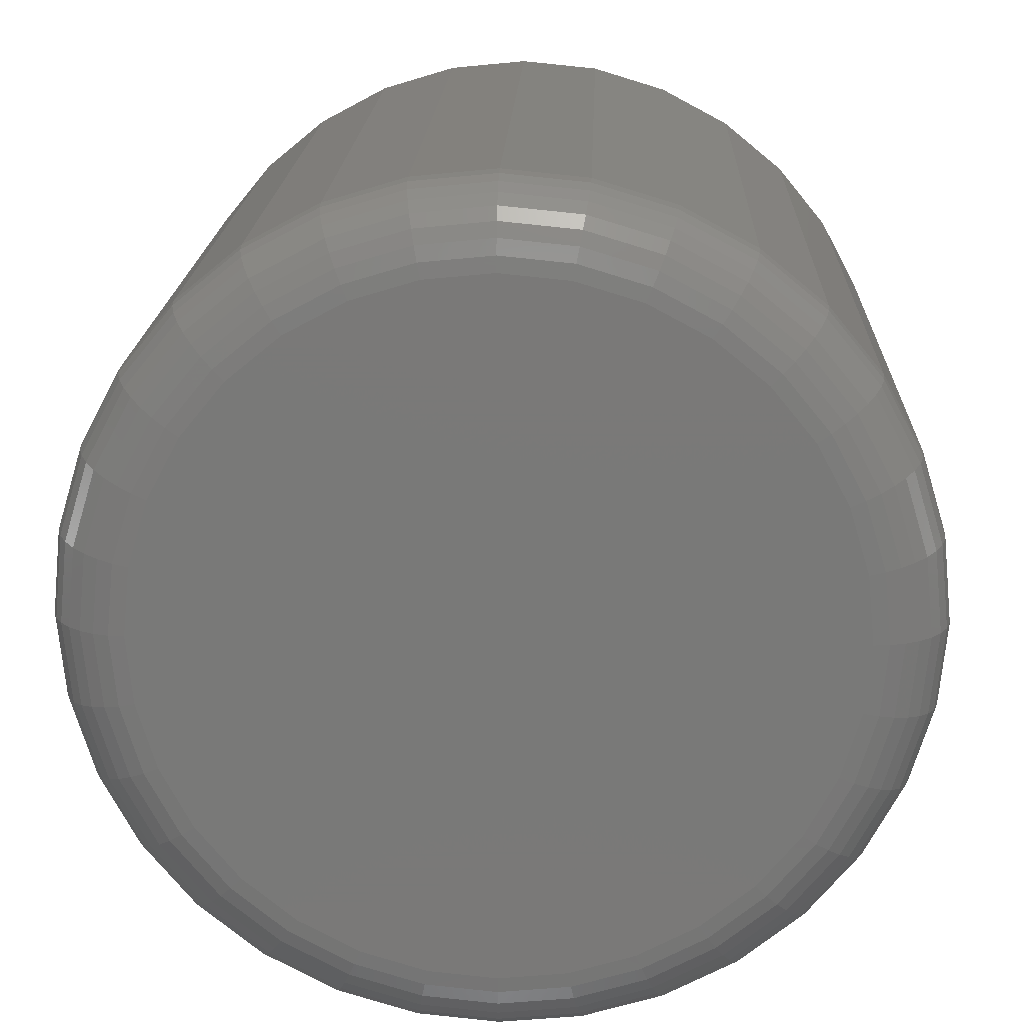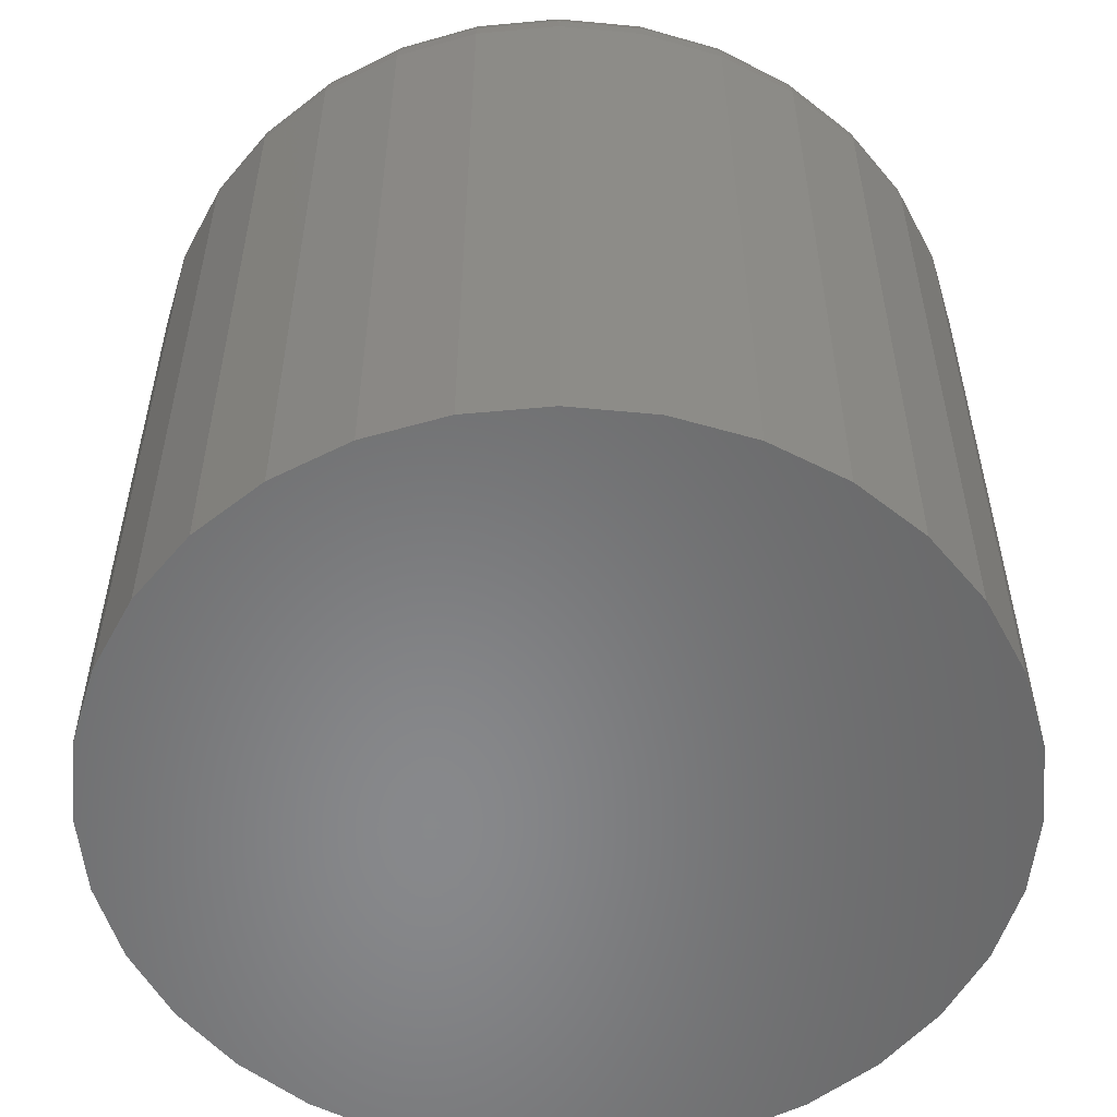
<metadata>
{"format":"stl","ext":"stl","renderer":"f3d","projection":"perspective","resolution":1024,"background":"white","views":[{"elev":17.5,"azim":-178.0,"up":"+Z"},{"elev":-54.9,"azim":134.9,"up":"+Y"}]}
</metadata>
<code>
# stl→obj: 320 verts, 636 faces
v 0.3414 1.992e-16 0.03852
v 0.3478 2.001e-16 0.04046
v 0.3544 2.009e-16 0.04112
v 0.3611 2.016e-16 0.04046
v 0.3675 2.021e-16 0.03852
v 0.3355 1.982e-16 0.03537
v 0.3734 2.024e-16 0.03537
v 0.3303 1.971e-16 0.03112
v 0.3786 2.025e-16 0.03112
v 0.3261 1.961e-16 0.02595
v 0.3828 2.024e-16 0.02595
v 0.3229 1.951e-16 0.02005
v 0.386 2.021e-16 0.02005
v 0.321 1.941e-16 0.01365
v 0.3879 2.016e-16 0.01365
v 0.386 1.992e-16 -0.00607
v 0.3229 1.922e-16 -0.00607
v 0.3879 2.001e-16 0.000332
v 0.3261 1.919e-16 -0.01197
v 0.3828 1.982e-16 -0.01197
v 0.3303 1.918e-16 -0.01714
v 0.3786 1.971e-16 -0.01714
v 0.3355 1.919e-16 -0.02139
v 0.3734 1.961e-16 -0.02139
v 0.3414 1.922e-16 -0.02454
v 0.3675 1.951e-16 -0.02454
v 0.3478 1.927e-16 -0.02648
v 0.3544 1.933e-16 -0.02714
v 0.3611 1.941e-16 -0.02648
v 0.321 1.927e-16 0.000332
v 0.3203 1.933e-16 0.00699
v 0.3886 2.009e-16 0.00699
v 0.3964 -0.007812 0.00699
v 0.3964 -0.07812 0.00699
v 0.3956 -0.007812 -0.001192
v 0.3956 -0.07812 -0.001192
v 0.3932 -0.007812 -0.00906
v 0.3932 -0.07812 -0.00906
v 0.3893 -0.007812 -0.01631
v 0.3893 -0.07812 -0.01631
v 0.3841 -0.007812 -0.02267
v 0.3841 -0.07812 -0.02267
v 0.3777 -0.007812 -0.02788
v 0.3777 -0.07812 -0.02788
v 0.3705 -0.007812 -0.03176
v 0.3705 -0.07812 -0.03176
v 0.3626 -0.007812 -0.03414
v 0.3626 -0.07812 -0.03414
v 0.3544 -0.007812 -0.03495
v 0.3544 -0.07812 -0.03495
v 0.3463 -0.007812 -0.03414
v 0.3463 -0.07812 -0.03414
v 0.3384 -0.007812 -0.03176
v 0.3384 -0.07812 -0.03176
v 0.3311 -0.007812 -0.02788
v 0.3311 -0.07812 -0.02788
v 0.3248 -0.007812 -0.02267
v 0.3248 -0.07812 -0.02267
v 0.3196 -0.007812 -0.01631
v 0.3196 -0.07812 -0.01631
v 0.3157 -0.007812 -0.00906
v 0.3157 -0.07812 -0.00906
v 0.3133 -0.007812 -0.001192
v 0.3133 -0.07812 -0.001192
v 0.3125 -0.007812 0.00699
v 0.3125 -0.07812 0.00699
v 0.3133 -0.007812 0.01517
v 0.3133 -0.07812 0.01517
v 0.3157 -0.007812 0.02304
v 0.3157 -0.07812 0.02304
v 0.3196 -0.007812 0.03029
v 0.3196 -0.07812 0.03029
v 0.3248 -0.007812 0.03665
v 0.3248 -0.07812 0.03665
v 0.3311 -0.007812 0.04186
v 0.3311 -0.07812 0.04186
v 0.3384 -0.007812 0.04574
v 0.3384 -0.07812 0.04574
v 0.3463 -0.007812 0.04813
v 0.3463 -0.07812 0.04813
v 0.3544 -0.007812 0.04893
v 0.3544 -0.07812 0.04893
v 0.3626 -0.007812 0.04813
v 0.3626 -0.07812 0.04813
v 0.3705 -0.007812 0.04574
v 0.3705 -0.07812 0.04574
v 0.3777 -0.007812 0.04186
v 0.3777 -0.07812 0.04186
v 0.3841 -0.007812 0.03665
v 0.3841 -0.07812 0.03665
v 0.3893 -0.007812 0.03029
v 0.3893 -0.07812 0.03029
v 0.3932 -0.007812 0.02304
v 0.3932 -0.07812 0.02304
v 0.3956 -0.007812 0.01517
v 0.3956 -0.07812 0.01517
v 0.3127 -0.006288 0.00699
v 0.3135 -0.006288 0.01514
v 0.3131 -0.004823 0.00699
v 0.3139 -0.004823 0.01506
v 0.3138 -0.003472 0.00699
v 0.3146 -0.003472 0.01492
v 0.3148 -0.002288 0.00699
v 0.3156 -0.002288 0.01473
v 0.316 -0.001317 0.00699
v 0.3167 -0.001317 0.01449
v 0.3173 -0.0005947 0.00699
v 0.318 -0.0005947 0.01423
v 0.3188 -0.0001501 0.00699
v 0.3195 -0.0001501 0.01395
v 0.3954 -0.006288 0.01514
v 0.3962 -0.006288 0.00699
v 0.395 -0.004823 0.01506
v 0.3958 -0.004823 0.00699
v 0.3943 -0.003472 0.01492
v 0.3951 -0.003472 0.00699
v 0.3933 -0.002288 0.01473
v 0.3941 -0.002288 0.00699
v 0.3922 -0.001317 0.01449
v 0.3929 -0.001317 0.00699
v 0.3908 -0.0005947 0.01423
v 0.3916 -0.0005947 0.00699
v 0.3894 -0.0001501 0.01395
v 0.3901 -0.0001501 0.00699
v 0.3931 -0.006288 0.02298
v 0.3926 -0.004823 0.02281
v 0.392 -0.003472 0.02254
v 0.3911 -0.002288 0.02216
v 0.39 -0.001317 0.02171
v 0.3887 -0.0005947 0.02119
v 0.3874 -0.0001501 0.02063
v 0.3892 -0.006288 0.03021
v 0.3888 -0.004823 0.02996
v 0.3882 -0.003472 0.02956
v 0.3874 -0.002288 0.02902
v 0.3864 -0.001317 0.02836
v 0.3853 -0.0005947 0.02761
v 0.3841 -0.0001501 0.0268
v 0.384 -0.006288 0.03654
v 0.3837 -0.004823 0.03623
v 0.3832 -0.003472 0.03572
v 0.3825 -0.002288 0.03503
v 0.3816 -0.001317 0.03419
v 0.3807 -0.0005947 0.03324
v 0.3797 -0.0001501 0.0322
v 0.3777 -0.006288 0.04174
v 0.3774 -0.004823 0.04137
v 0.377 -0.003472 0.04077
v 0.3765 -0.002288 0.03996
v 0.3758 -0.001317 0.03898
v 0.3751 -0.0005947 0.03785
v 0.3742 -0.0001501 0.03663
v 0.3704 -0.006288 0.0456
v 0.3703 -0.004823 0.04519
v 0.37 -0.003472 0.04452
v 0.3696 -0.002288 0.04362
v 0.3692 -0.001317 0.04253
v 0.3686 -0.0005947 0.04128
v 0.3681 -0.0001501 0.03993
v 0.3626 -0.006288 0.04798
v 0.3625 -0.004823 0.04754
v 0.3624 -0.003472 0.04683
v 0.3622 -0.002288 0.04588
v 0.3619 -0.001317 0.04472
v 0.3617 -0.0005947 0.04339
v 0.3614 -0.0001501 0.04196
v 0.3544 -0.006288 0.04878
v 0.3544 -0.004823 0.04834
v 0.3544 -0.003472 0.04761
v 0.3544 -0.002288 0.04664
v 0.3544 -0.001317 0.04546
v 0.3544 -0.0005947 0.04411
v 0.3544 -0.0001501 0.04264
v 0.3463 -0.006288 0.04798
v 0.3464 -0.004823 0.04754
v 0.3465 -0.003472 0.04683
v 0.3467 -0.002288 0.04588
v 0.3469 -0.001317 0.04472
v 0.3472 -0.0005947 0.04339
v 0.3475 -0.0001501 0.04196
v 0.3384 -0.006288 0.0456
v 0.3386 -0.004823 0.04519
v 0.3389 -0.003472 0.04452
v 0.3393 -0.002288 0.04362
v 0.3397 -0.001317 0.04253
v 0.3402 -0.0005947 0.04128
v 0.3408 -0.0001501 0.03993
v 0.3312 -0.006288 0.04174
v 0.3315 -0.004823 0.04137
v 0.3319 -0.003472 0.04077
v 0.3324 -0.002288 0.03996
v 0.3331 -0.001317 0.03898
v 0.3338 -0.0005947 0.03785
v 0.3346 -0.0001501 0.03663
v 0.3249 -0.006288 0.03654
v 0.3252 -0.004823 0.03623
v 0.3257 -0.003472 0.03572
v 0.3264 -0.002288 0.03503
v 0.3272 -0.001317 0.03419
v 0.3282 -0.0005947 0.03324
v 0.3292 -0.0001501 0.0322
v 0.3197 -0.006288 0.03021
v 0.3201 -0.004823 0.02996
v 0.3207 -0.003472 0.02956
v 0.3215 -0.002288 0.02902
v 0.3225 -0.001317 0.02836
v 0.3236 -0.0005947 0.02761
v 0.3248 -0.0001501 0.0268
v 0.3158 -0.006288 0.02298
v 0.3162 -0.004823 0.02281
v 0.3169 -0.003472 0.02254
v 0.3178 -0.002288 0.02216
v 0.3189 -0.001317 0.02171
v 0.3201 -0.0005947 0.02119
v 0.3215 -0.0001501 0.02063
v 0.3954 -0.006288 -0.001163
v 0.395 -0.004823 -0.001076
v 0.3943 -0.003472 -0.0009352
v 0.3933 -0.002288 -0.0007457
v 0.3922 -0.001317 -0.0005147
v 0.3908 -0.0005947 -0.0002512
v 0.3894 -0.0001501 3.469e-05
v 0.3135 -0.006288 -0.001163
v 0.3139 -0.004823 -0.001076
v 0.3146 -0.003472 -0.0009352
v 0.3156 -0.002288 -0.0007457
v 0.3167 -0.001317 -0.0005147
v 0.318 -0.0005947 -0.0002512
v 0.3195 -0.0001501 3.469e-05
v 0.3158 -0.006288 -0.009002
v 0.3162 -0.004823 -0.008832
v 0.3169 -0.003472 -0.008556
v 0.3178 -0.002288 -0.008184
v 0.3189 -0.001317 -0.007731
v 0.3201 -0.0005947 -0.007214
v 0.3215 -0.0001501 -0.006653
v 0.3197 -0.006288 -0.01623
v 0.3201 -0.004823 -0.01598
v 0.3207 -0.003472 -0.01558
v 0.3215 -0.002288 -0.01504
v 0.3225 -0.001317 -0.01438
v 0.3236 -0.0005947 -0.01363
v 0.3248 -0.0001501 -0.01282
v 0.3249 -0.006288 -0.02256
v 0.3252 -0.004823 -0.02225
v 0.3257 -0.003472 -0.02174
v 0.3264 -0.002288 -0.02105
v 0.3272 -0.001317 -0.02021
v 0.3282 -0.0005947 -0.01926
v 0.3292 -0.0001501 -0.01822
v 0.3312 -0.006288 -0.02776
v 0.3315 -0.004823 -0.02739
v 0.3319 -0.003472 -0.02679
v 0.3324 -0.002288 -0.02598
v 0.3331 -0.001317 -0.025
v 0.3338 -0.0005947 -0.02387
v 0.3346 -0.0001501 -0.02265
v 0.3384 -0.006288 -0.03162
v 0.3386 -0.004823 -0.03121
v 0.3389 -0.003472 -0.03054
v 0.3393 -0.002288 -0.02964
v 0.3397 -0.001317 -0.02855
v 0.3402 -0.0005947 -0.0273
v 0.3408 -0.0001501 -0.02595
v 0.3463 -0.006288 -0.034
v 0.3464 -0.004823 -0.03356
v 0.3465 -0.003472 -0.03285
v 0.3467 -0.002288 -0.0319
v 0.3469 -0.001317 -0.03074
v 0.3472 -0.0005947 -0.02941
v 0.3475 -0.0001501 -0.02798
v 0.3544 -0.006288 -0.0348
v 0.3544 -0.004823 -0.03436
v 0.3544 -0.003472 -0.03363
v 0.3544 -0.002288 -0.03266
v 0.3544 -0.001317 -0.03148
v 0.3544 -0.0005947 -0.03013
v 0.3544 -0.0001501 -0.02866
v 0.3626 -0.006288 -0.034
v 0.3625 -0.004823 -0.03356
v 0.3624 -0.003472 -0.03285
v 0.3622 -0.002288 -0.0319
v 0.3619 -0.001317 -0.03074
v 0.3617 -0.0005947 -0.02941
v 0.3614 -0.0001501 -0.02798
v 0.3704 -0.006288 -0.03162
v 0.3703 -0.004823 -0.03121
v 0.37 -0.003472 -0.03054
v 0.3696 -0.002288 -0.02964
v 0.3692 -0.001317 -0.02855
v 0.3686 -0.0005947 -0.0273
v 0.3681 -0.0001501 -0.02595
v 0.3777 -0.006288 -0.02776
v 0.3774 -0.004823 -0.02739
v 0.377 -0.003472 -0.02679
v 0.3765 -0.002288 -0.02598
v 0.3758 -0.001317 -0.025
v 0.3751 -0.0005947 -0.02387
v 0.3742 -0.0001501 -0.02265
v 0.384 -0.006288 -0.02256
v 0.3837 -0.004823 -0.02225
v 0.3832 -0.003472 -0.02174
v 0.3825 -0.002288 -0.02105
v 0.3816 -0.001317 -0.02021
v 0.3807 -0.0005947 -0.01926
v 0.3797 -0.0001501 -0.01822
v 0.3892 -0.006288 -0.01623
v 0.3888 -0.004823 -0.01598
v 0.3882 -0.003472 -0.01558
v 0.3874 -0.002288 -0.01504
v 0.3864 -0.001317 -0.01438
v 0.3853 -0.0005947 -0.01363
v 0.3841 -0.0001501 -0.01282
v 0.3931 -0.006288 -0.009002
v 0.3926 -0.004823 -0.008832
v 0.392 -0.003472 -0.008556
v 0.3911 -0.002288 -0.008184
v 0.39 -0.001317 -0.007731
v 0.3887 -0.0005947 -0.007214
v 0.3874 -0.0001501 -0.006653
f 1 2 3
f 1 3 4
f 5 1 4
f 6 1 5
f 7 6 5
f 8 6 7
f 9 8 7
f 10 8 9
f 11 10 9
f 12 10 11
f 13 12 11
f 14 12 13
f 15 14 13
f 16 17 18
f 19 17 16
f 20 19 16
f 21 19 20
f 22 21 20
f 23 21 22
f 24 23 22
f 25 23 24
f 26 25 24
f 27 25 26
f 28 27 26
f 29 28 26
f 17 30 18
f 18 30 31
f 18 31 32
f 32 31 14
f 32 14 15
f 33 34 35
f 35 34 36
f 35 36 37
f 37 36 38
f 37 38 39
f 39 38 40
f 39 40 41
f 41 40 42
f 41 42 43
f 43 42 44
f 43 44 45
f 45 44 46
f 45 46 47
f 47 46 48
f 47 48 49
f 49 48 50
f 49 50 51
f 51 50 52
f 51 52 53
f 53 52 54
f 53 54 55
f 55 54 56
f 55 56 57
f 57 56 58
f 57 58 59
f 59 58 60
f 59 60 61
f 61 60 62
f 61 62 63
f 63 62 64
f 63 64 65
f 65 64 66
f 65 66 67
f 67 66 68
f 67 68 69
f 69 68 70
f 69 70 71
f 71 70 72
f 71 72 73
f 73 72 74
f 73 74 75
f 75 74 76
f 75 76 77
f 77 76 78
f 77 78 79
f 79 78 80
f 79 80 81
f 81 80 82
f 81 82 83
f 83 82 84
f 83 84 85
f 85 84 86
f 85 86 87
f 87 86 88
f 87 88 89
f 89 88 90
f 89 90 91
f 91 90 92
f 91 92 93
f 93 92 94
f 93 94 95
f 95 94 96
f 95 96 33
f 33 96 34
f 65 67 97
f 97 67 98
f 97 98 99
f 99 98 100
f 99 100 101
f 101 100 102
f 101 102 103
f 103 102 104
f 103 104 105
f 105 104 106
f 105 106 107
f 107 106 108
f 107 108 109
f 109 108 110
f 109 110 31
f 31 110 14
f 95 33 111
f 111 33 112
f 111 112 113
f 113 112 114
f 113 114 115
f 115 114 116
f 115 116 117
f 117 116 118
f 117 118 119
f 119 118 120
f 119 120 121
f 121 120 122
f 121 122 123
f 123 122 124
f 123 124 15
f 15 124 32
f 93 95 125
f 125 95 111
f 125 111 126
f 126 111 113
f 126 113 127
f 127 113 115
f 127 115 128
f 128 115 117
f 128 117 129
f 129 117 119
f 129 119 130
f 130 119 121
f 130 121 131
f 131 121 123
f 131 123 13
f 13 123 15
f 91 93 132
f 132 93 125
f 132 125 133
f 133 125 126
f 133 126 134
f 134 126 127
f 134 127 135
f 135 127 128
f 135 128 136
f 136 128 129
f 136 129 137
f 137 129 130
f 137 130 138
f 138 130 131
f 138 131 11
f 11 131 13
f 89 91 139
f 139 91 132
f 139 132 140
f 140 132 133
f 140 133 141
f 141 133 134
f 141 134 142
f 142 134 135
f 142 135 143
f 143 135 136
f 143 136 144
f 144 136 137
f 144 137 145
f 145 137 138
f 145 138 9
f 9 138 11
f 87 89 146
f 146 89 139
f 146 139 147
f 147 139 140
f 147 140 148
f 148 140 141
f 148 141 149
f 149 141 142
f 149 142 150
f 150 142 143
f 150 143 151
f 151 143 144
f 151 144 152
f 152 144 145
f 152 145 7
f 7 145 9
f 85 87 153
f 153 87 146
f 153 146 154
f 154 146 147
f 154 147 155
f 155 147 148
f 155 148 156
f 156 148 149
f 156 149 157
f 157 149 150
f 157 150 158
f 158 150 151
f 158 151 159
f 159 151 152
f 159 152 5
f 5 152 7
f 83 85 160
f 160 85 153
f 160 153 161
f 161 153 154
f 161 154 162
f 162 154 155
f 162 155 163
f 163 155 156
f 163 156 164
f 164 156 157
f 164 157 165
f 165 157 158
f 165 158 166
f 166 158 159
f 166 159 4
f 4 159 5
f 81 83 167
f 167 83 160
f 167 160 168
f 168 160 161
f 168 161 169
f 169 161 162
f 169 162 170
f 170 162 163
f 170 163 171
f 171 163 164
f 171 164 172
f 172 164 165
f 172 165 173
f 173 165 166
f 173 166 3
f 3 166 4
f 79 81 174
f 174 81 167
f 174 167 175
f 175 167 168
f 175 168 176
f 176 168 169
f 176 169 177
f 177 169 170
f 177 170 178
f 178 170 171
f 178 171 179
f 179 171 172
f 179 172 180
f 180 172 173
f 180 173 2
f 2 173 3
f 77 79 181
f 181 79 174
f 181 174 182
f 182 174 175
f 182 175 183
f 183 175 176
f 183 176 184
f 184 176 177
f 184 177 185
f 185 177 178
f 185 178 186
f 186 178 179
f 186 179 187
f 187 179 180
f 187 180 1
f 1 180 2
f 75 77 188
f 188 77 181
f 188 181 189
f 189 181 182
f 189 182 190
f 190 182 183
f 190 183 191
f 191 183 184
f 191 184 192
f 192 184 185
f 192 185 193
f 193 185 186
f 193 186 194
f 194 186 187
f 194 187 6
f 6 187 1
f 73 75 195
f 195 75 188
f 195 188 196
f 196 188 189
f 196 189 197
f 197 189 190
f 197 190 198
f 198 190 191
f 198 191 199
f 199 191 192
f 199 192 200
f 200 192 193
f 200 193 201
f 201 193 194
f 201 194 8
f 8 194 6
f 71 73 202
f 202 73 195
f 202 195 203
f 203 195 196
f 203 196 204
f 204 196 197
f 204 197 205
f 205 197 198
f 205 198 206
f 206 198 199
f 206 199 207
f 207 199 200
f 207 200 208
f 208 200 201
f 208 201 10
f 10 201 8
f 69 71 209
f 209 71 202
f 209 202 210
f 210 202 203
f 210 203 211
f 211 203 204
f 211 204 212
f 212 204 205
f 212 205 213
f 213 205 206
f 213 206 214
f 214 206 207
f 214 207 215
f 215 207 208
f 215 208 12
f 12 208 10
f 67 69 98
f 98 69 209
f 98 209 100
f 100 209 210
f 100 210 102
f 102 210 211
f 102 211 104
f 104 211 212
f 104 212 106
f 106 212 213
f 106 213 108
f 108 213 214
f 108 214 110
f 110 214 215
f 110 215 14
f 14 215 12
f 33 35 112
f 112 35 216
f 112 216 114
f 114 216 217
f 114 217 116
f 116 217 218
f 116 218 118
f 118 218 219
f 118 219 120
f 120 219 220
f 120 220 122
f 122 220 221
f 122 221 124
f 124 221 222
f 124 222 32
f 32 222 18
f 63 65 223
f 223 65 97
f 223 97 224
f 224 97 99
f 224 99 225
f 225 99 101
f 225 101 226
f 226 101 103
f 226 103 227
f 227 103 105
f 227 105 228
f 228 105 107
f 228 107 229
f 229 107 109
f 229 109 30
f 30 109 31
f 61 63 230
f 230 63 223
f 230 223 231
f 231 223 224
f 231 224 232
f 232 224 225
f 232 225 233
f 233 225 226
f 233 226 234
f 234 226 227
f 234 227 235
f 235 227 228
f 235 228 236
f 236 228 229
f 236 229 17
f 17 229 30
f 59 61 237
f 237 61 230
f 237 230 238
f 238 230 231
f 238 231 239
f 239 231 232
f 239 232 240
f 240 232 233
f 240 233 241
f 241 233 234
f 241 234 242
f 242 234 235
f 242 235 243
f 243 235 236
f 243 236 19
f 19 236 17
f 57 59 244
f 244 59 237
f 244 237 245
f 245 237 238
f 245 238 246
f 246 238 239
f 246 239 247
f 247 239 240
f 247 240 248
f 248 240 241
f 248 241 249
f 249 241 242
f 249 242 250
f 250 242 243
f 250 243 21
f 21 243 19
f 55 57 251
f 251 57 244
f 251 244 252
f 252 244 245
f 252 245 253
f 253 245 246
f 253 246 254
f 254 246 247
f 254 247 255
f 255 247 248
f 255 248 256
f 256 248 249
f 256 249 257
f 257 249 250
f 257 250 23
f 23 250 21
f 53 55 258
f 258 55 251
f 258 251 259
f 259 251 252
f 259 252 260
f 260 252 253
f 260 253 261
f 261 253 254
f 261 254 262
f 262 254 255
f 262 255 263
f 263 255 256
f 263 256 264
f 264 256 257
f 264 257 25
f 25 257 23
f 51 53 265
f 265 53 258
f 265 258 266
f 266 258 259
f 266 259 267
f 267 259 260
f 267 260 268
f 268 260 261
f 268 261 269
f 269 261 262
f 269 262 270
f 270 262 263
f 270 263 271
f 271 263 264
f 271 264 27
f 27 264 25
f 49 51 272
f 272 51 265
f 272 265 273
f 273 265 266
f 273 266 274
f 274 266 267
f 274 267 275
f 275 267 268
f 275 268 276
f 276 268 269
f 276 269 277
f 277 269 270
f 277 270 278
f 278 270 271
f 278 271 28
f 28 271 27
f 47 49 279
f 279 49 272
f 279 272 280
f 280 272 273
f 280 273 281
f 281 273 274
f 281 274 282
f 282 274 275
f 282 275 283
f 283 275 276
f 283 276 284
f 284 276 277
f 284 277 285
f 285 277 278
f 285 278 29
f 29 278 28
f 45 47 286
f 286 47 279
f 286 279 287
f 287 279 280
f 287 280 288
f 288 280 281
f 288 281 289
f 289 281 282
f 289 282 290
f 290 282 283
f 290 283 291
f 291 283 284
f 291 284 292
f 292 284 285
f 292 285 26
f 26 285 29
f 43 45 293
f 293 45 286
f 293 286 294
f 294 286 287
f 294 287 295
f 295 287 288
f 295 288 296
f 296 288 289
f 296 289 297
f 297 289 290
f 297 290 298
f 298 290 291
f 298 291 299
f 299 291 292
f 299 292 24
f 24 292 26
f 41 43 300
f 300 43 293
f 300 293 301
f 301 293 294
f 301 294 302
f 302 294 295
f 302 295 303
f 303 295 296
f 303 296 304
f 304 296 297
f 304 297 305
f 305 297 298
f 305 298 306
f 306 298 299
f 306 299 22
f 22 299 24
f 39 41 307
f 307 41 300
f 307 300 308
f 308 300 301
f 308 301 309
f 309 301 302
f 309 302 310
f 310 302 303
f 310 303 311
f 311 303 304
f 311 304 312
f 312 304 305
f 312 305 313
f 313 305 306
f 313 306 20
f 20 306 22
f 37 39 314
f 314 39 307
f 314 307 315
f 315 307 308
f 315 308 316
f 316 308 309
f 316 309 317
f 317 309 310
f 317 310 318
f 318 310 311
f 318 311 319
f 319 311 312
f 319 312 320
f 320 312 313
f 320 313 16
f 16 313 20
f 35 37 216
f 216 37 314
f 216 314 217
f 217 314 315
f 217 315 218
f 218 315 316
f 218 316 219
f 219 316 317
f 219 317 220
f 220 317 318
f 220 318 221
f 221 318 319
f 221 319 222
f 222 319 320
f 222 320 18
f 18 320 16
f 82 80 78
f 84 82 78
f 84 78 86
f 86 78 76
f 86 76 88
f 88 76 74
f 88 74 90
f 90 74 72
f 90 72 92
f 92 72 70
f 92 70 94
f 94 70 68
f 94 68 96
f 36 62 38
f 38 62 60
f 38 60 40
f 40 60 58
f 40 58 42
f 42 58 56
f 42 56 44
f 44 56 54
f 44 54 46
f 46 54 52
f 46 52 50
f 46 50 48
f 96 68 34
f 34 68 66
f 34 66 36
f 36 66 64
f 36 64 62

</code>
